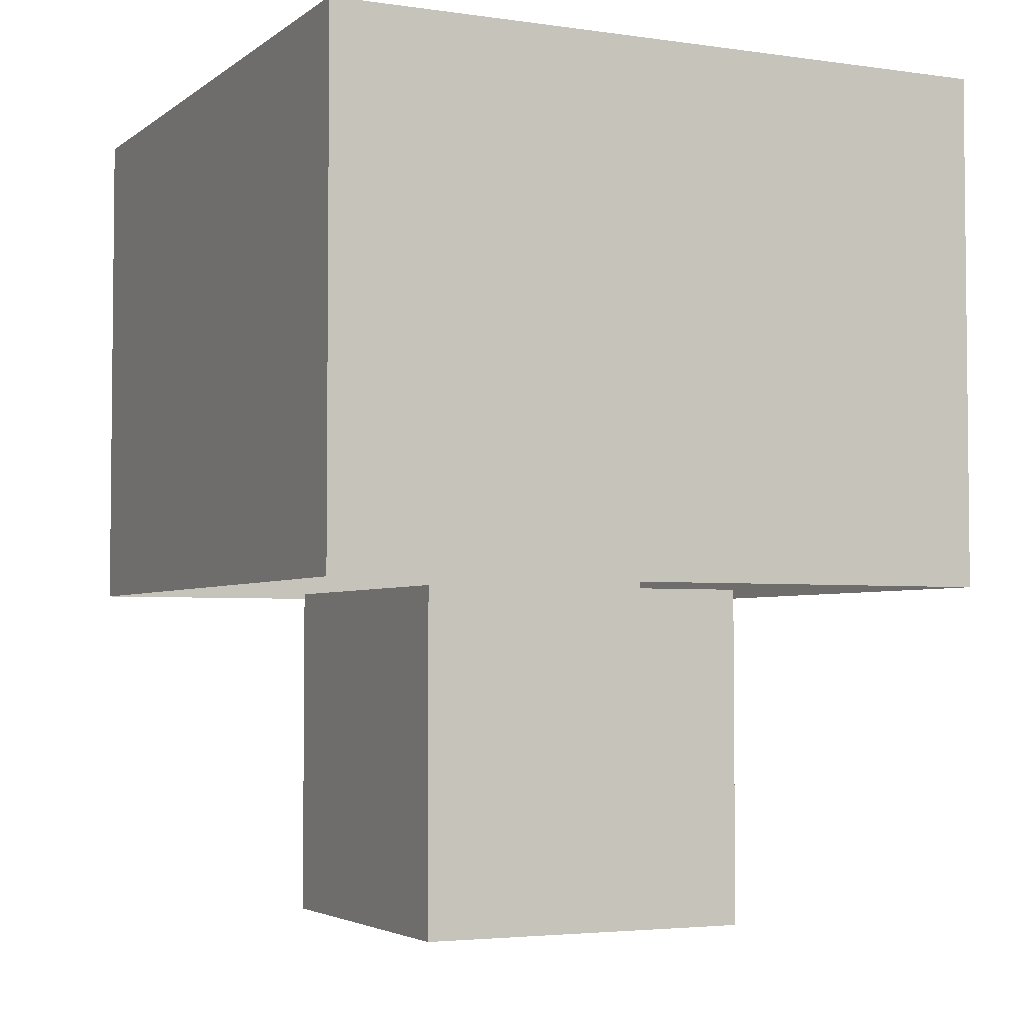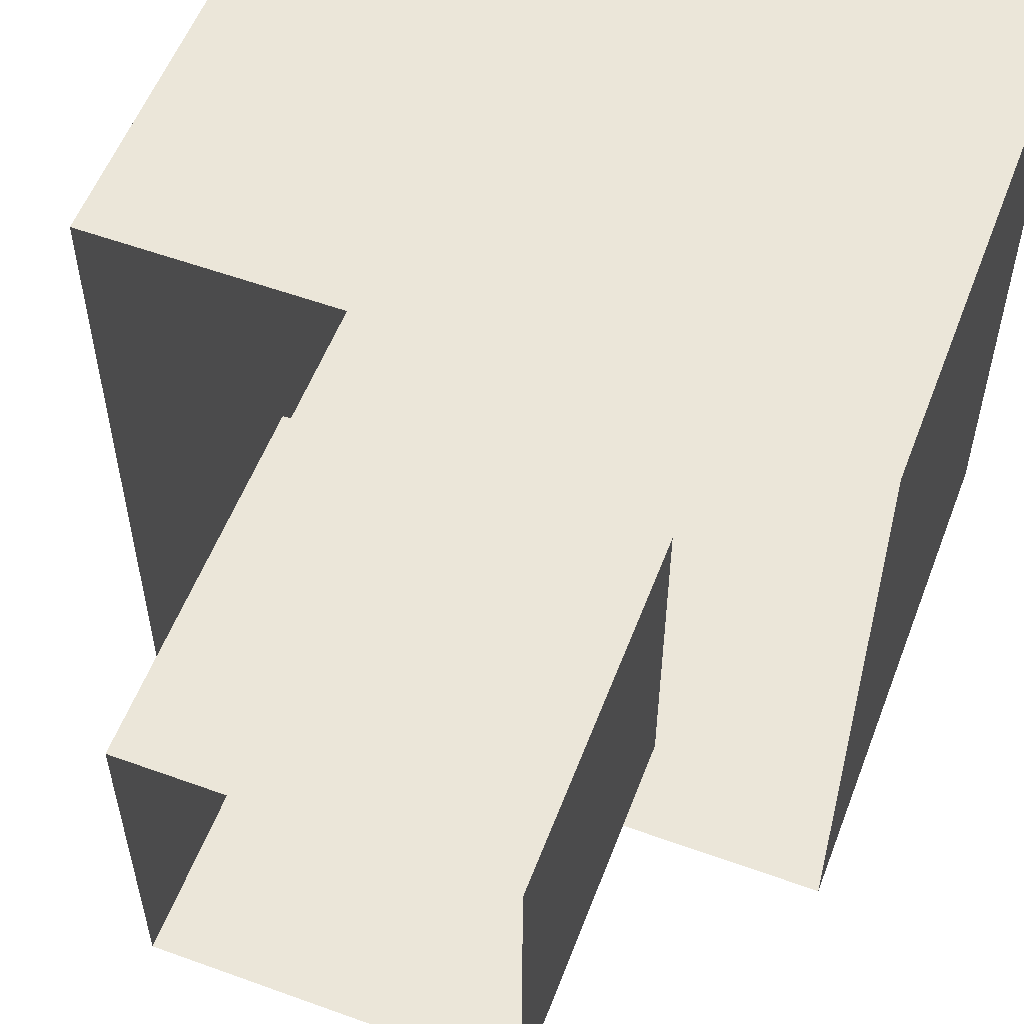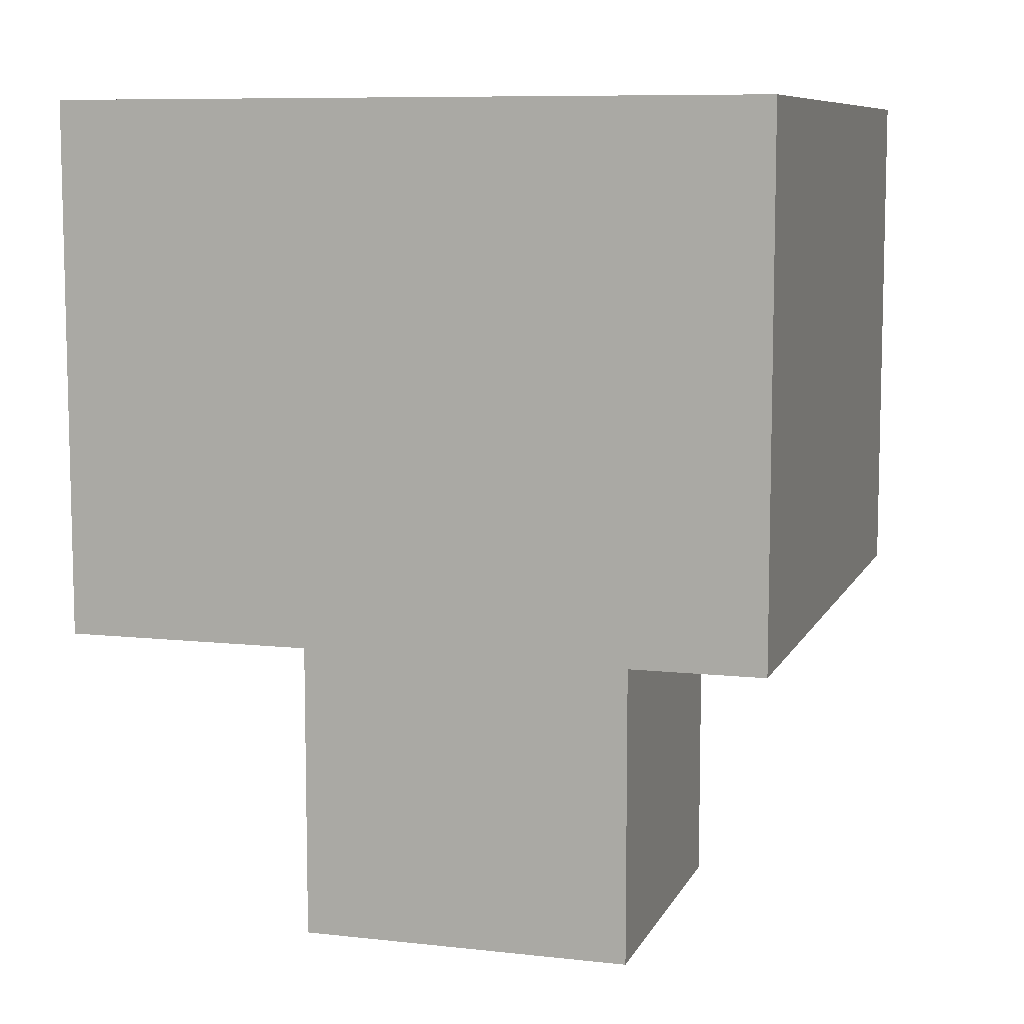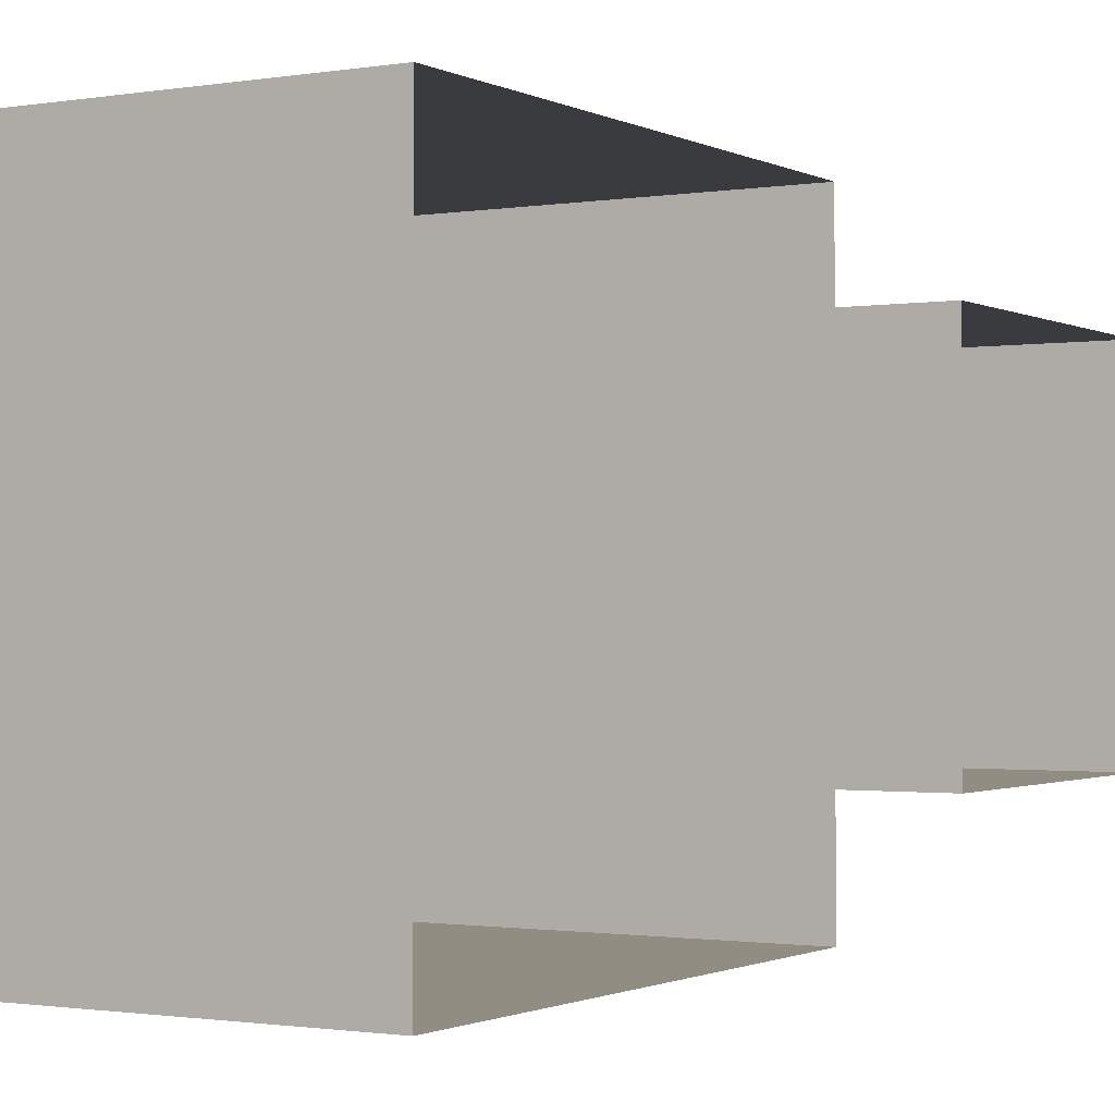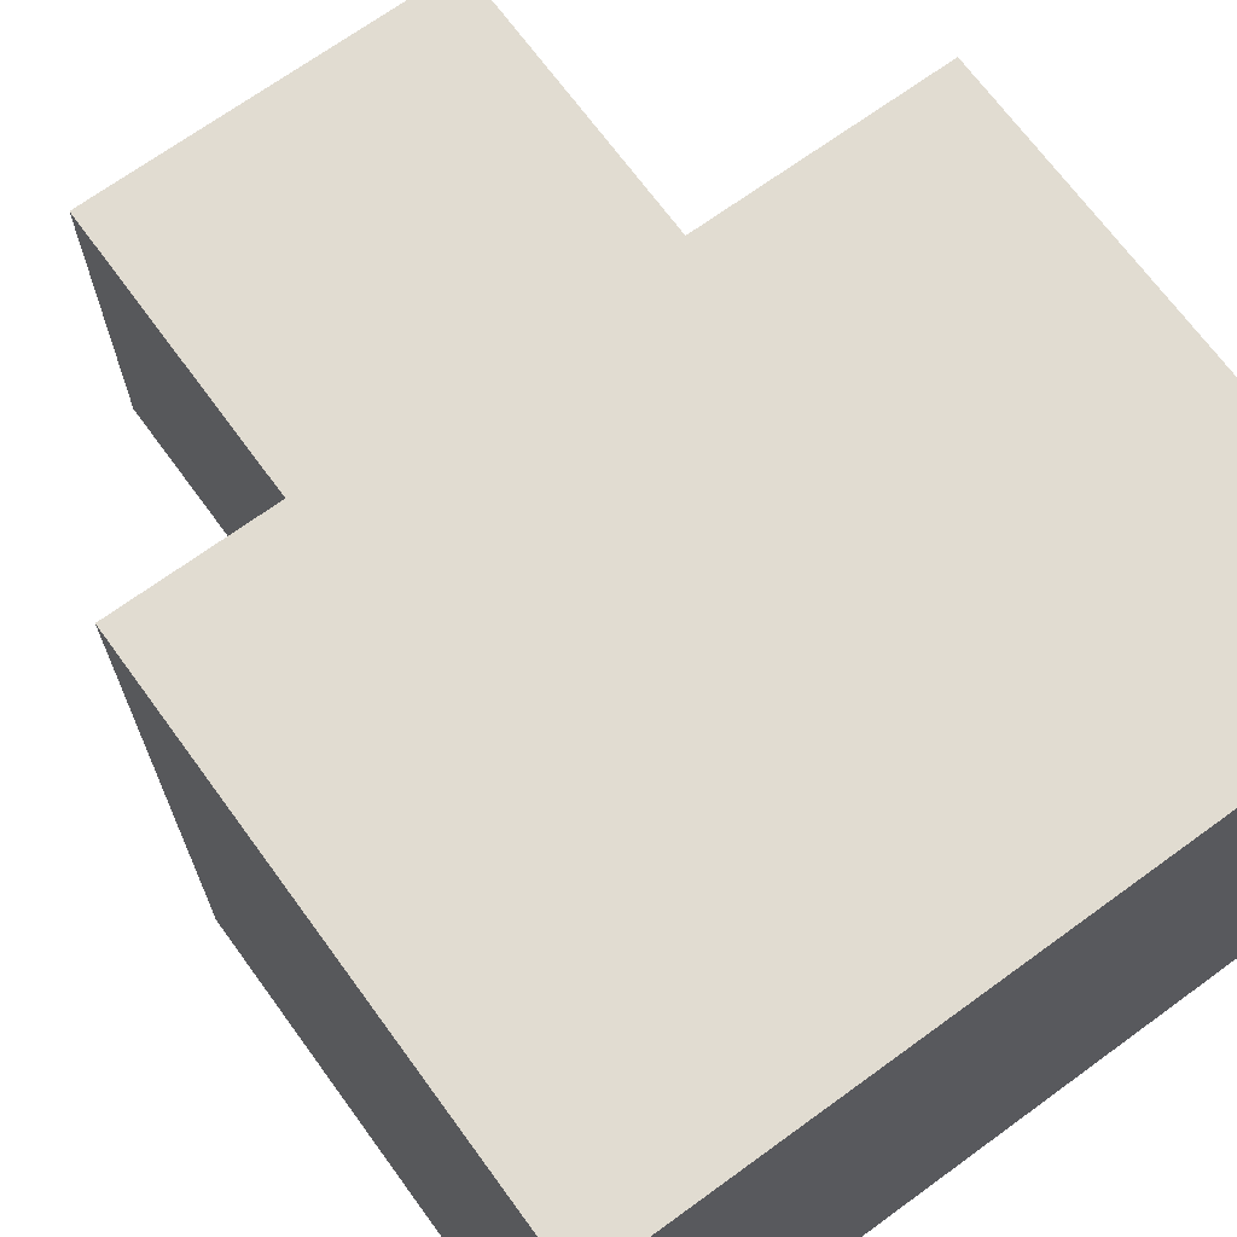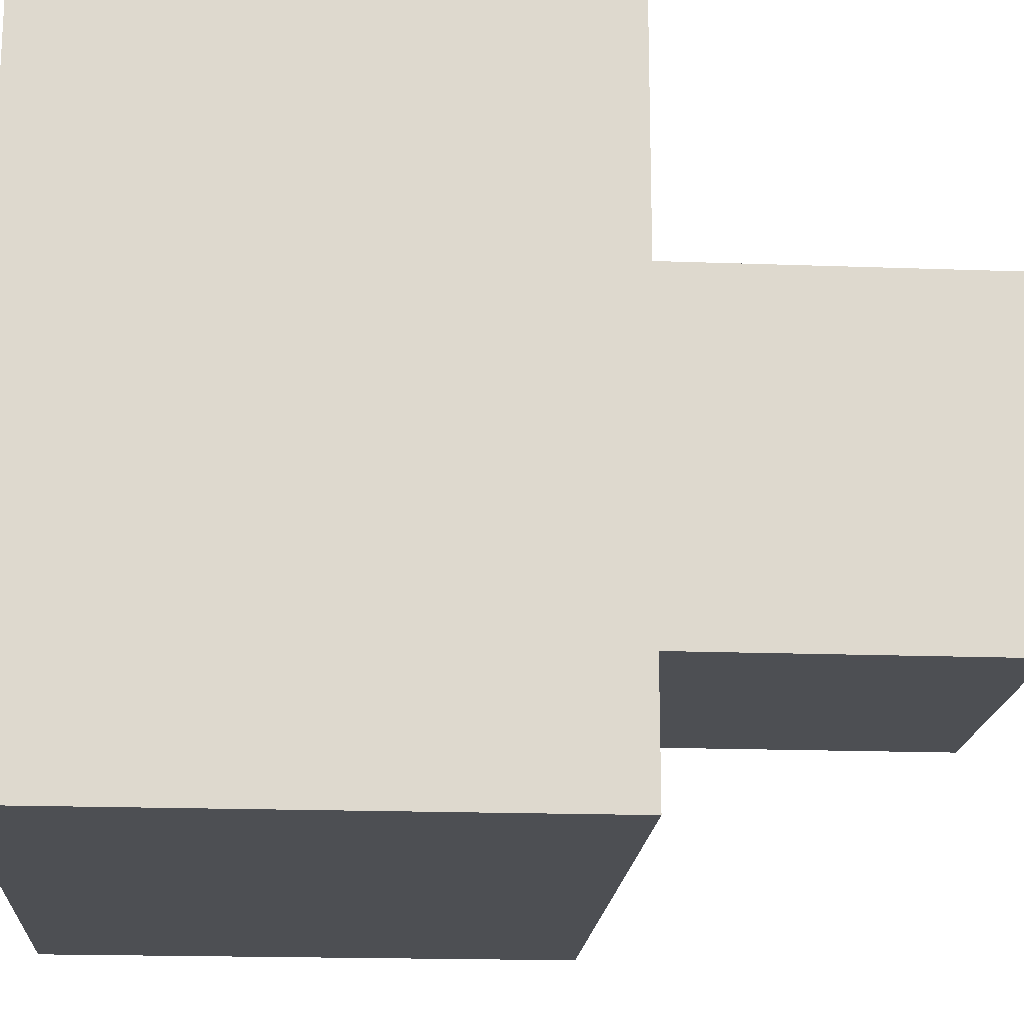
<metadata>
{"format":"obj","ext":"obj","renderer":"f3d","projection":"perspective","resolution":1024,"background":"white","views":[{"elev":-3.7,"azim":154.5,"up":"+Y"},{"elev":56.0,"azim":20.8,"up":"+Z"},{"elev":8.6,"azim":106.9,"up":"+Y"},{"elev":-1.2,"azim":-59.3,"up":"+Z"},{"elev":69.3,"azim":143.9,"up":"+Z"},{"elev":-17.9,"azim":-94.1,"up":"+Z"}]}
</metadata>
<code>
o Default
v -0.5 1.25 0.5 1 1 1
v 0.5 1.25 0.5 1 1 1
v 0.5 1.25 -0.5 1 1 1
v -0.5 1.25 -0.5 1 1 1
v -0.5 0.5 0.5 1 1 1
v 0.5 0.5 0.5 1 1 1
v -0.5 0.5 -0.5 1 1 1
v 0.5 0.5 -0.5 1 1 1
v 0.25 0 0.25 1 1 1
v 0.25 0 -0.25 1 1 1
v 0.25 0.5 -0.25 1 1 1
v 0.25 0.5 0.25 1 1 1
v -0.25 0 0.25 1 1 1
v -0.25 0.5 0.25 1 1 1
v -0.25 0 -0.25 1 1 1
v -0.25 0.5 -0.25 1 1 1
g Tree
f 1 2 3
f 1 3 4
f 5 6 2
f 5 2 1
f 7 5 1
f 7 1 4
f 6 8 3
f 6 3 2
f 9 10 11
f 9 11 12
f 13 9 12
f 13 12 14
f 10 15 16
f 10 16 11
f 15 13 14
f 15 14 16
f 8 7 4
f 8 4 3

</code>
